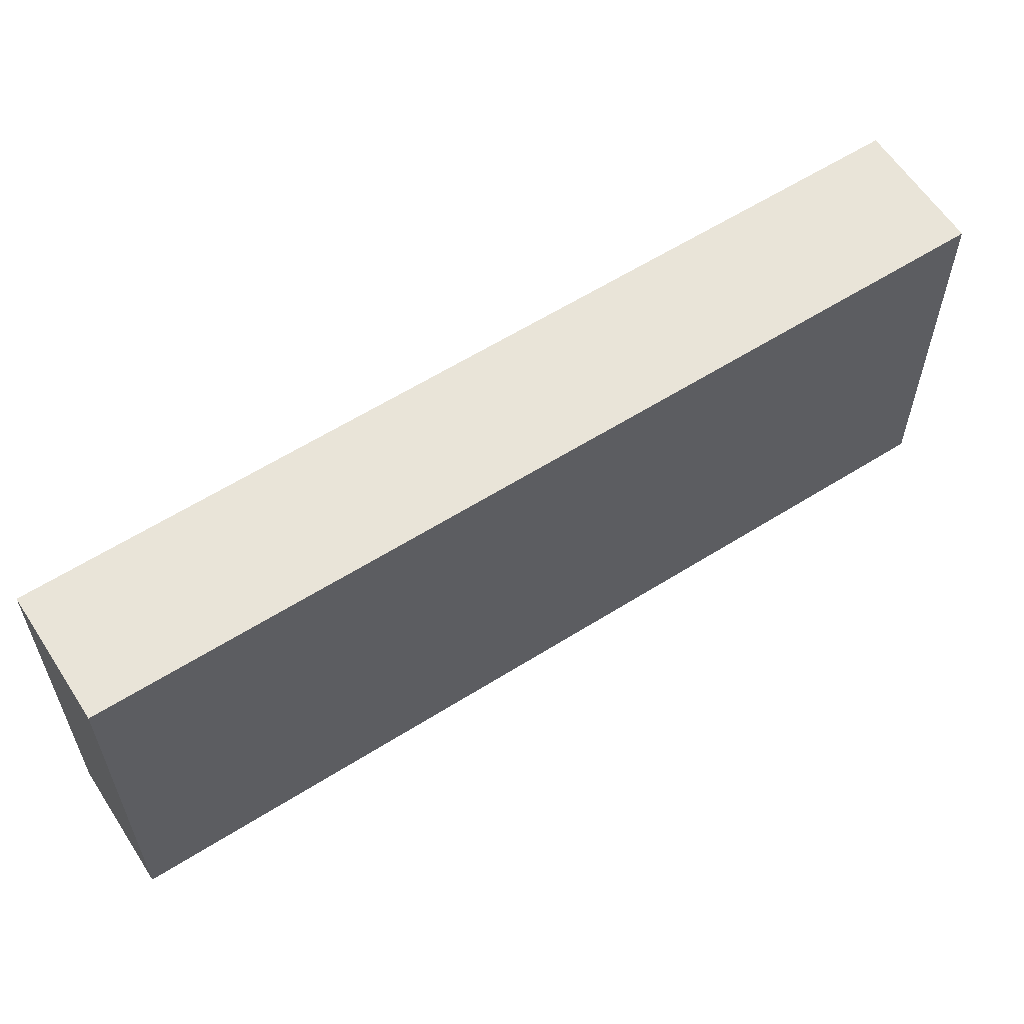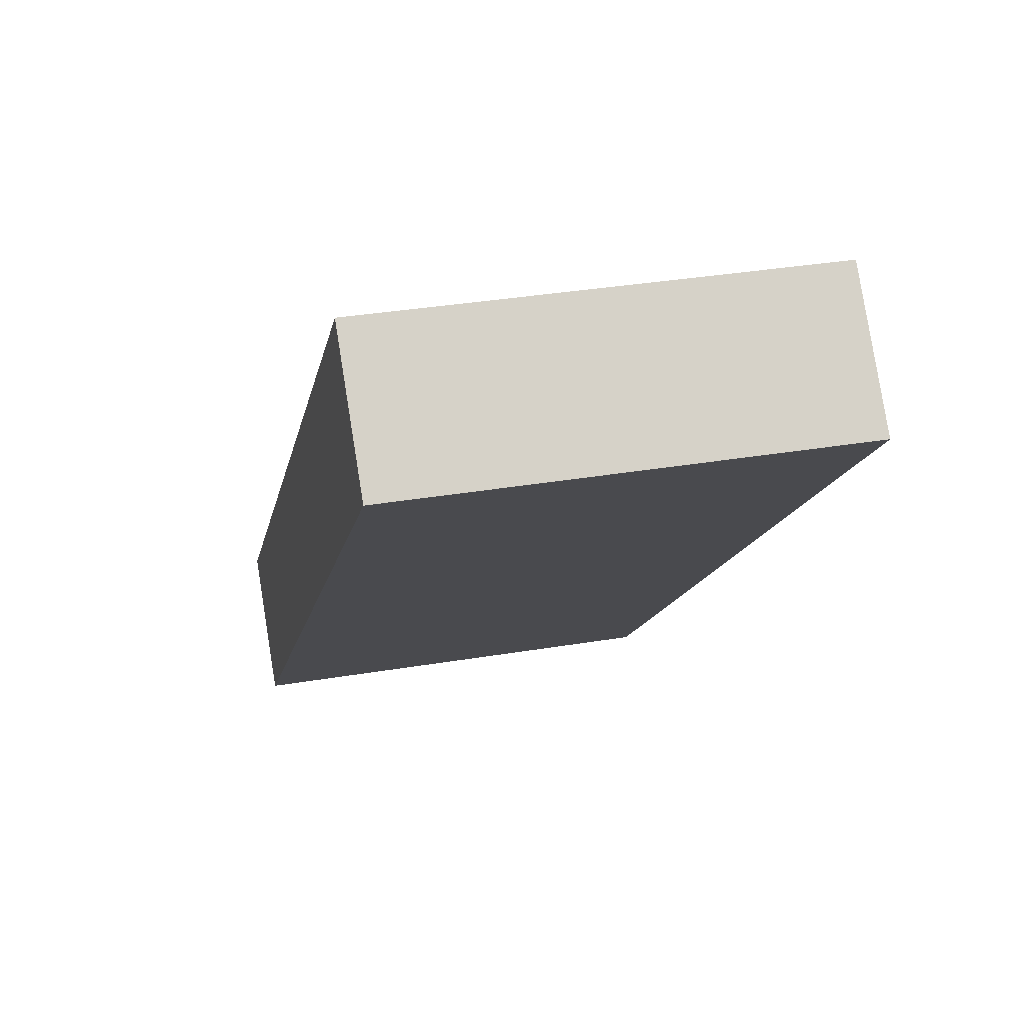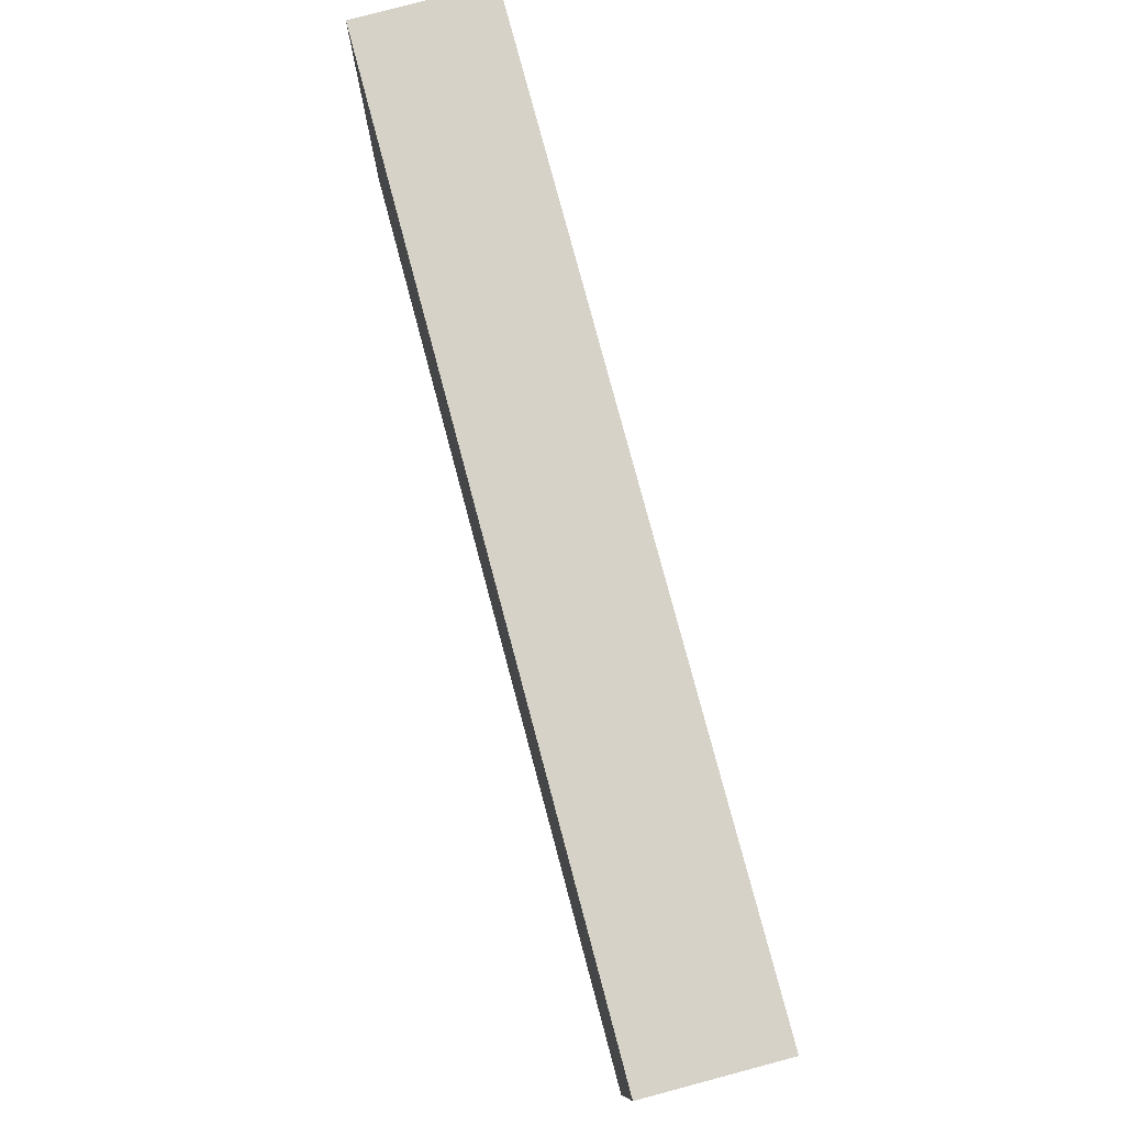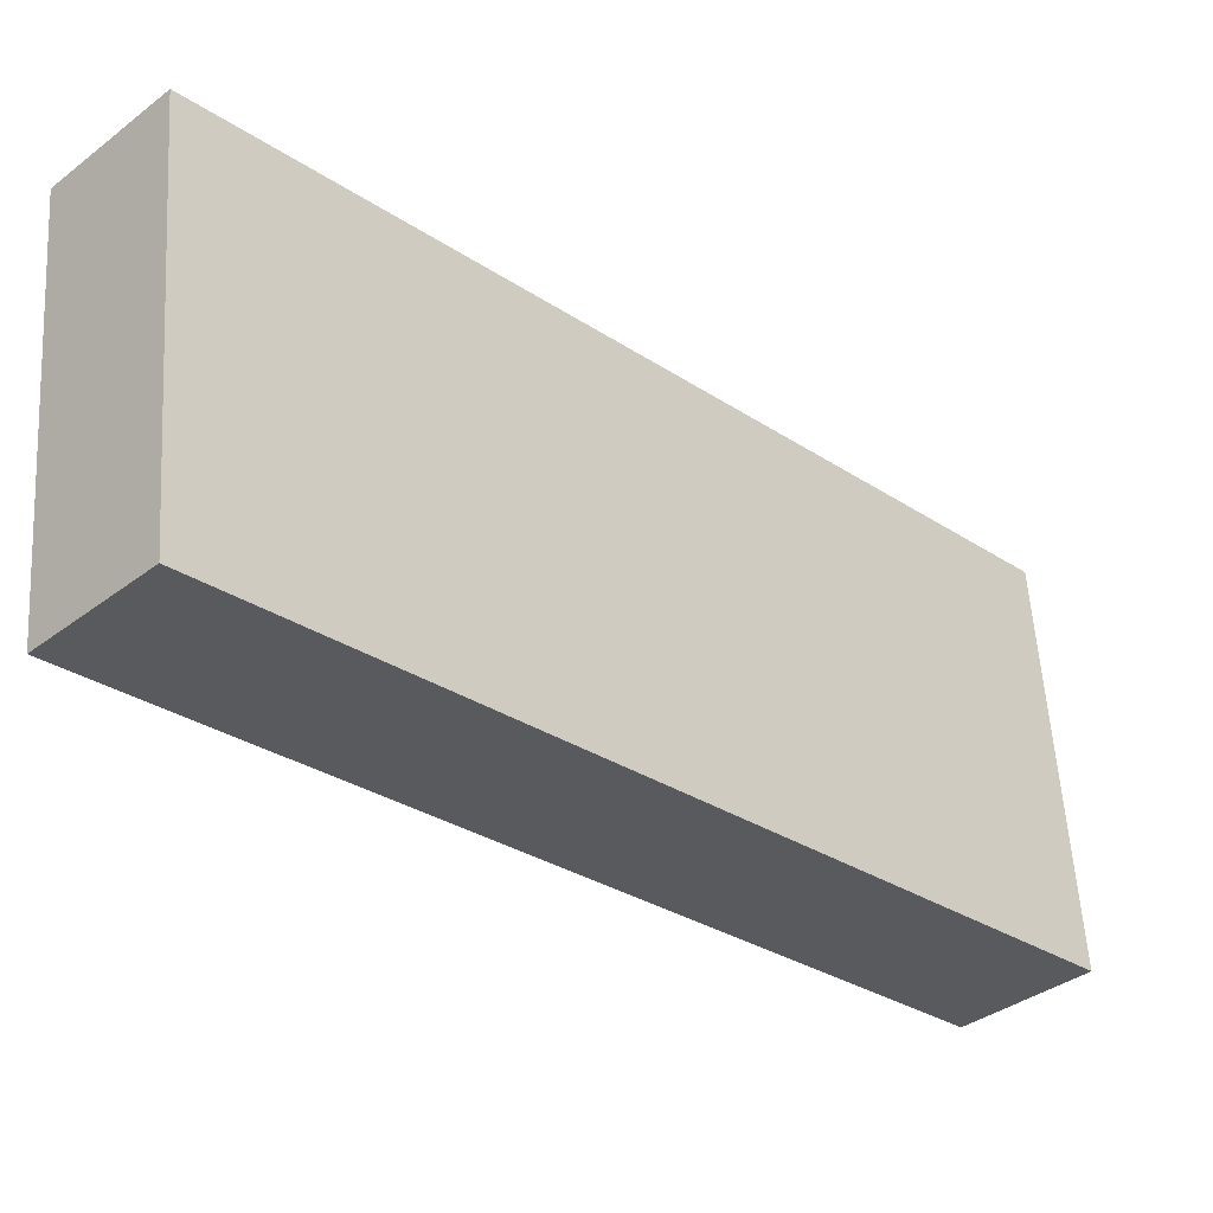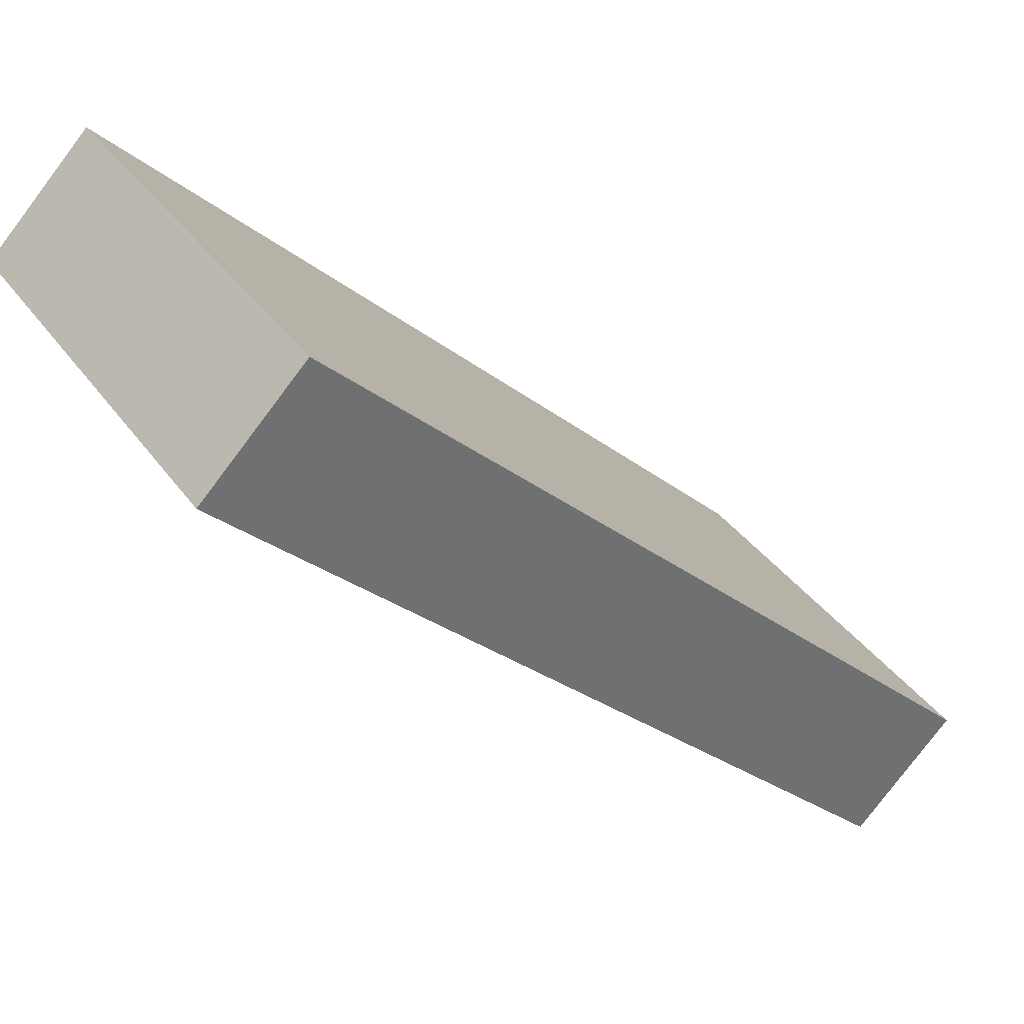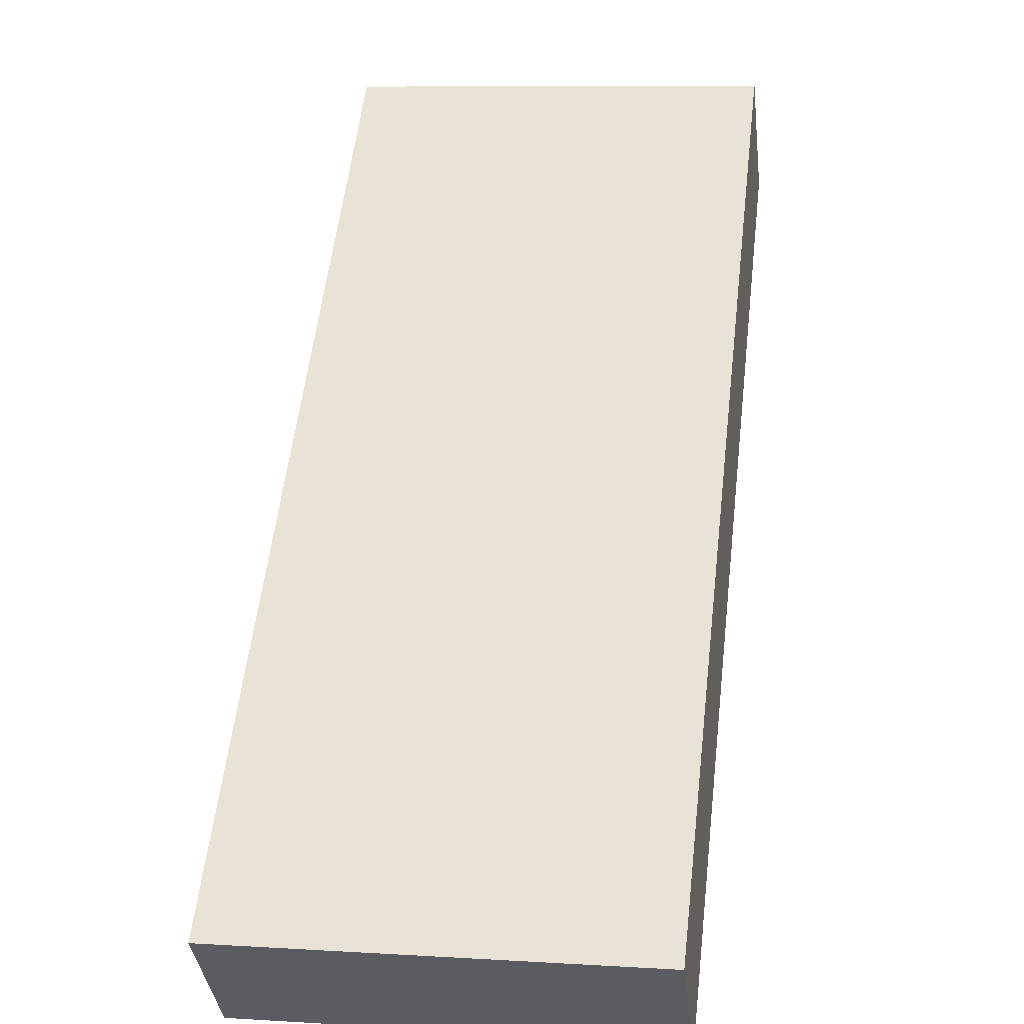
<metadata>
{"format":"obj","ext":"obj","renderer":"f3d","projection":"perspective","resolution":1024,"background":"white","views":[{"elev":60.2,"azim":12.2,"up":"+Z"},{"elev":34.0,"azim":77.1,"up":"+Y"},{"elev":78.4,"azim":-59.9,"up":"+Z"},{"elev":57.6,"azim":176.4,"up":"+Y"},{"elev":37.8,"azim":148.5,"up":"+Y"},{"elev":8.9,"azim":-80.8,"up":"+Y"}]}
</metadata>
<code>
v -1.468 3.648 -2.722
v 1.983 7.098 -2.722
v -1.468 3.648 -0.7219
v 1.983 7.098 -0.7219
v -1.966 4.146 -0.7219
v -1.966 4.146 -2.722
v 1.485 7.597 -2.722
v 1.485 7.597 -0.7219
f 2 4 3
f 5 8 7
f 8 5 3
f 6 7 2
f 7 8 4
f 5 6 1
f 1 2 3
f 6 5 7
f 4 8 3
f 1 6 2
f 2 7 4
f 3 5 1

</code>
